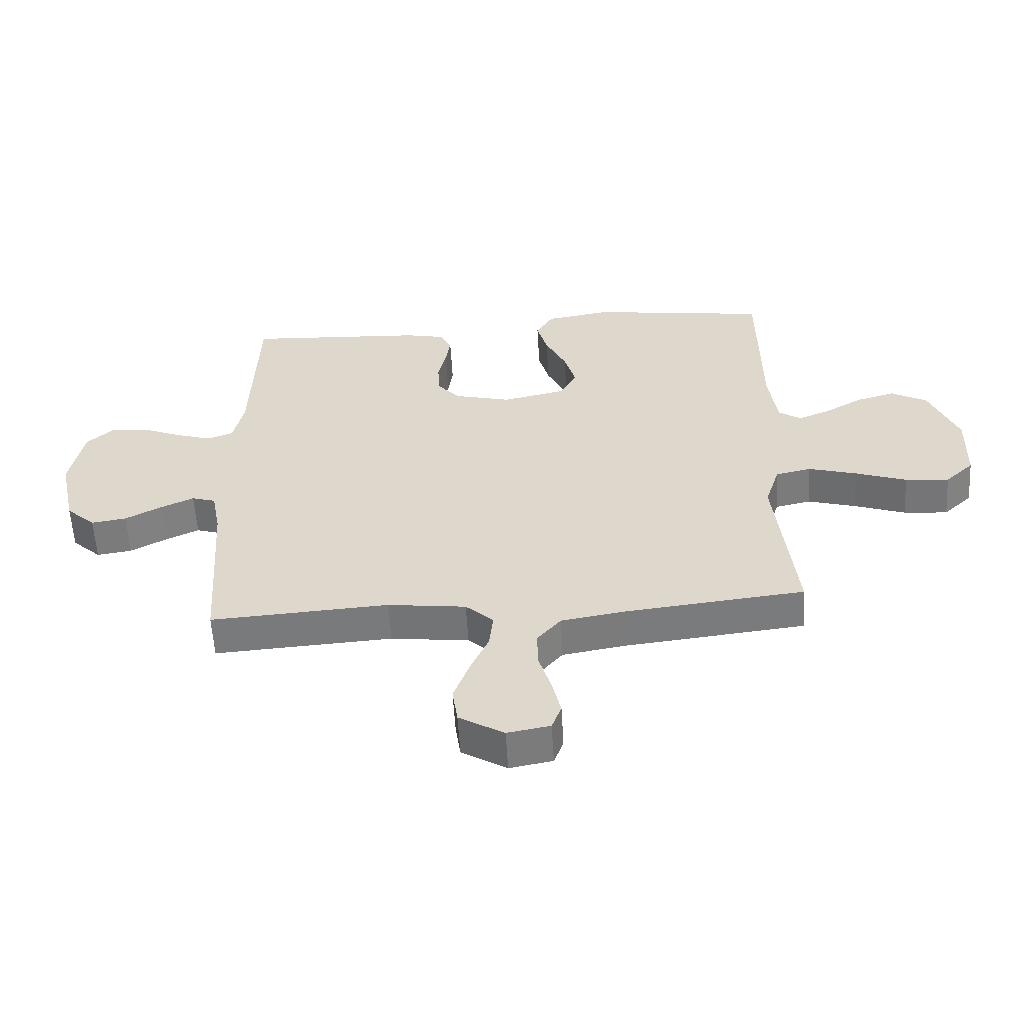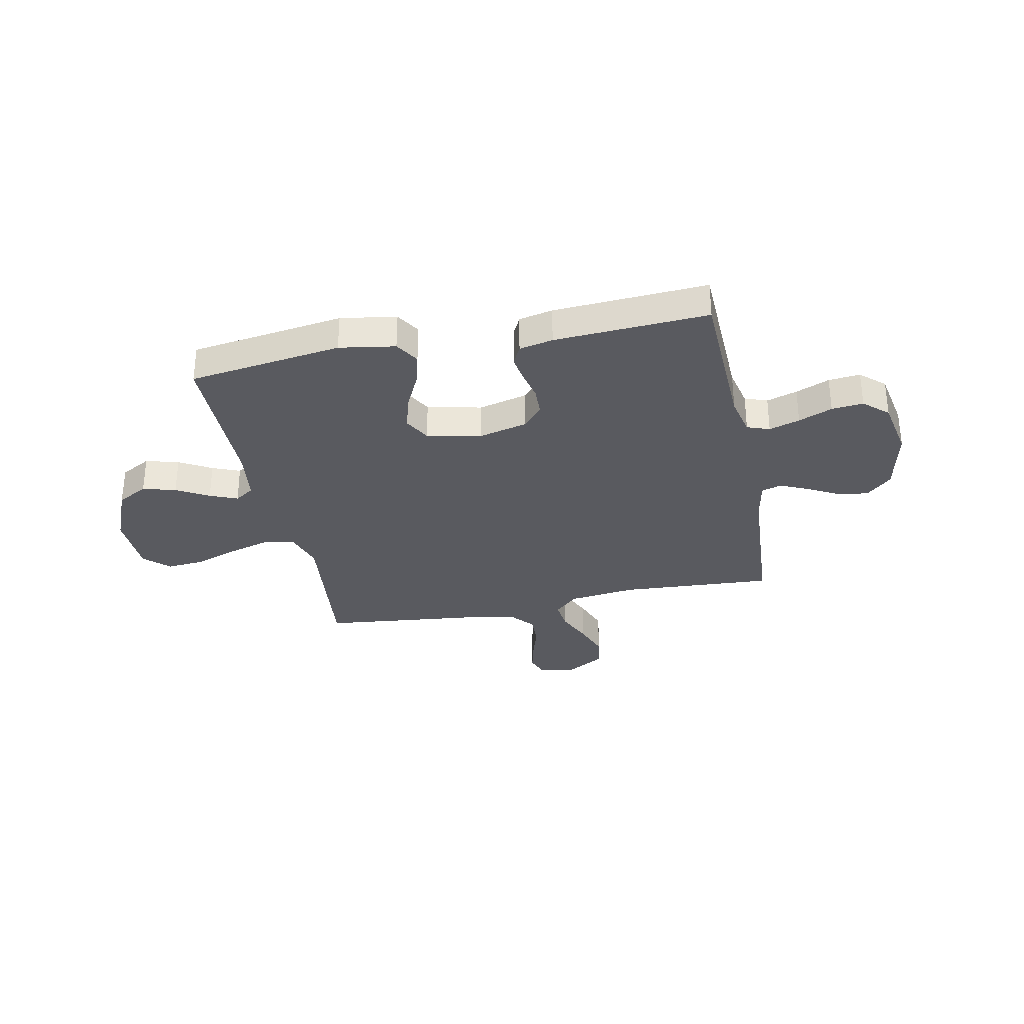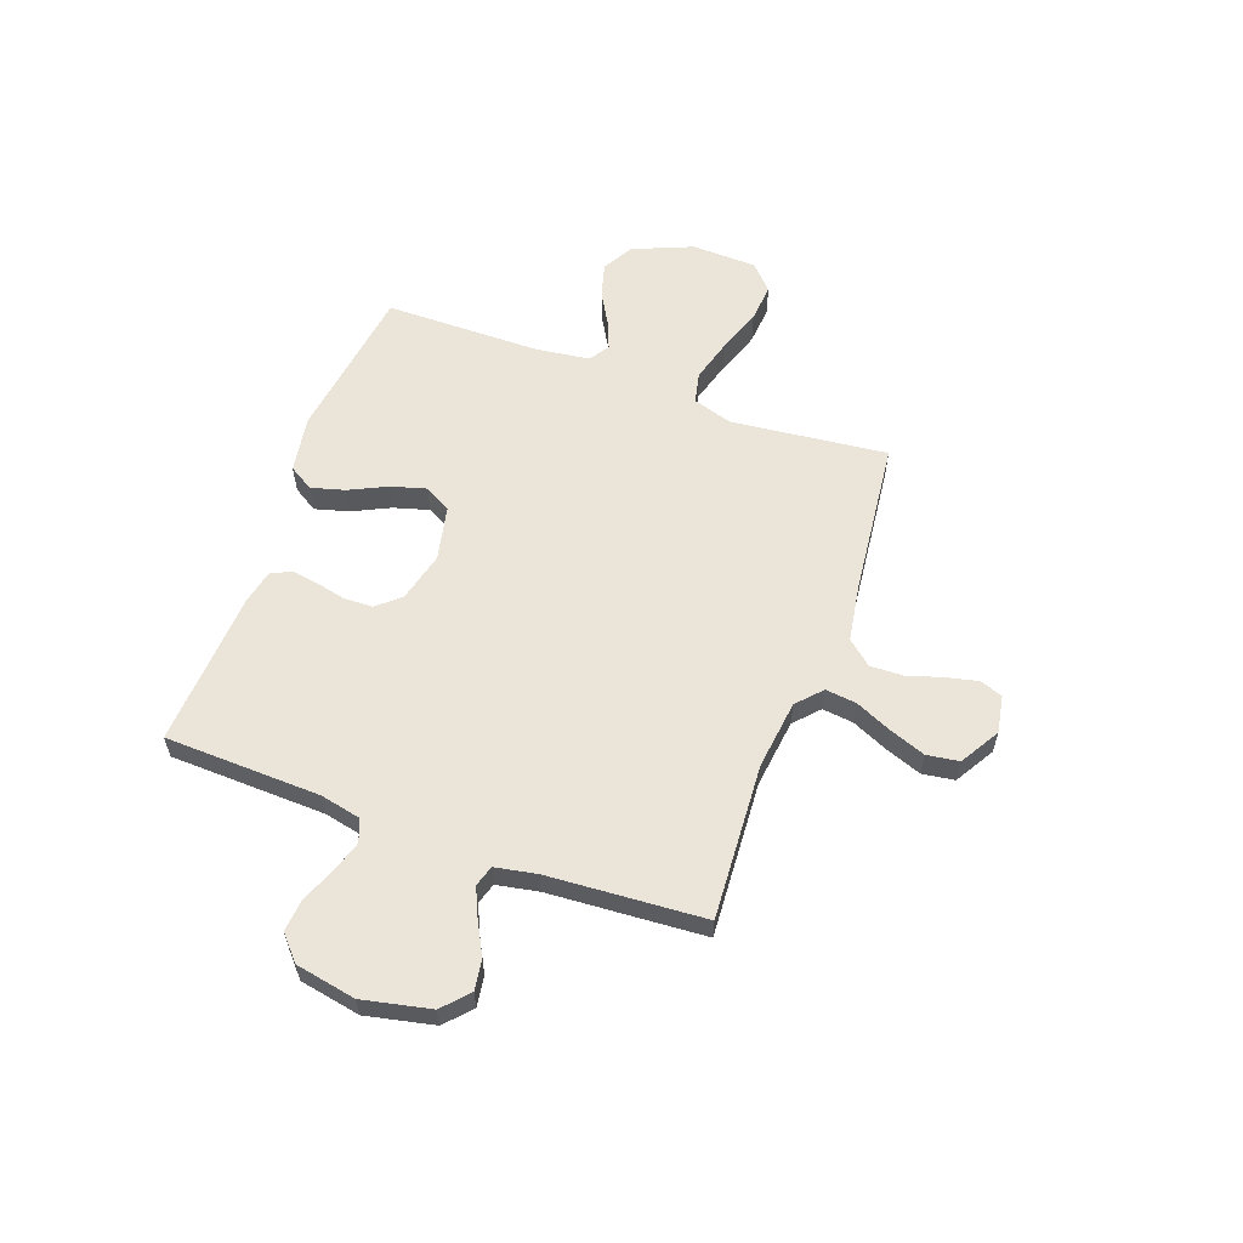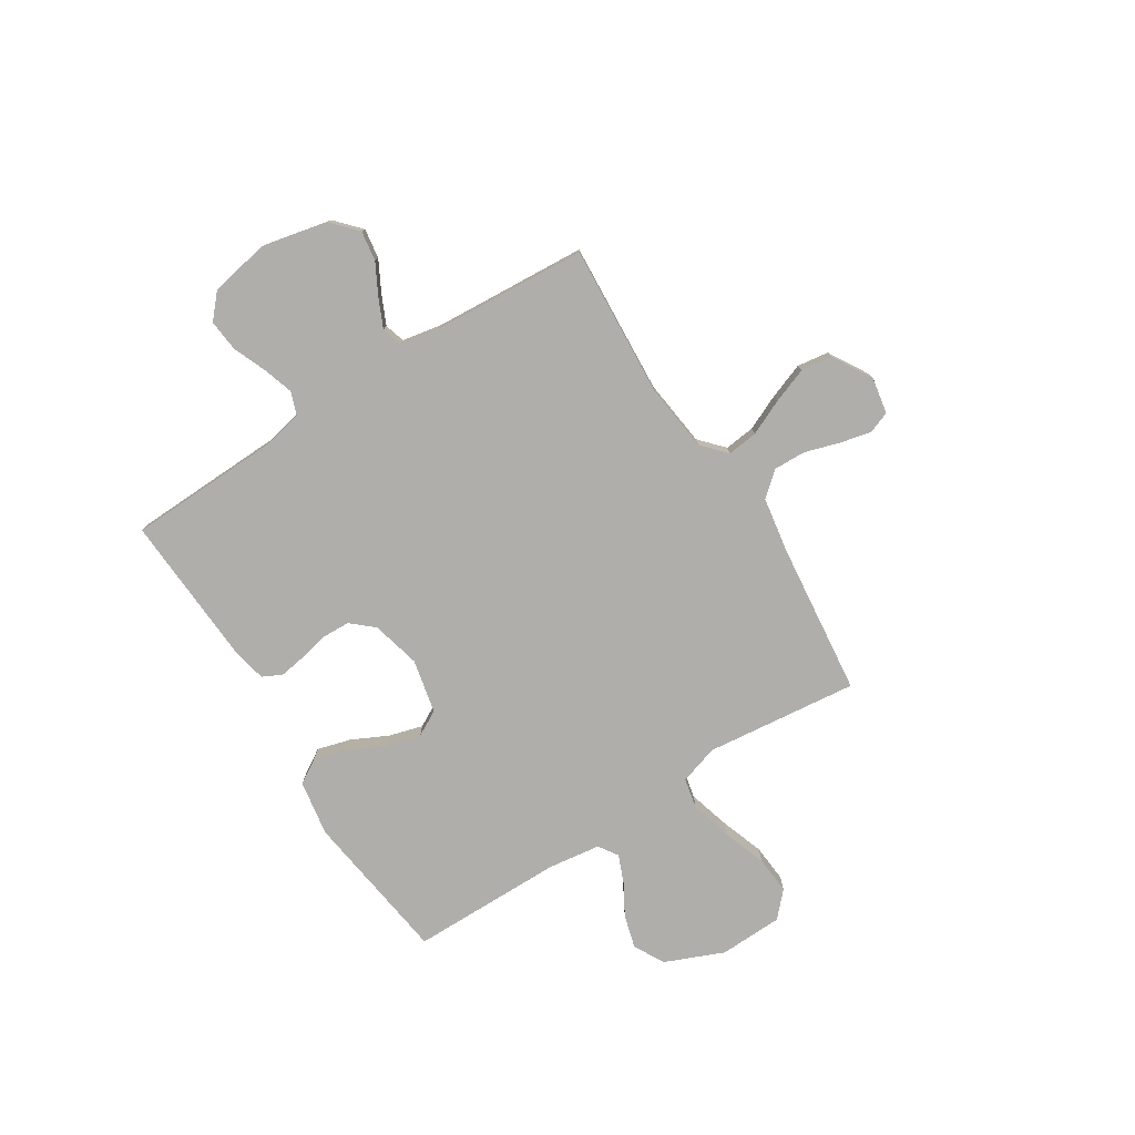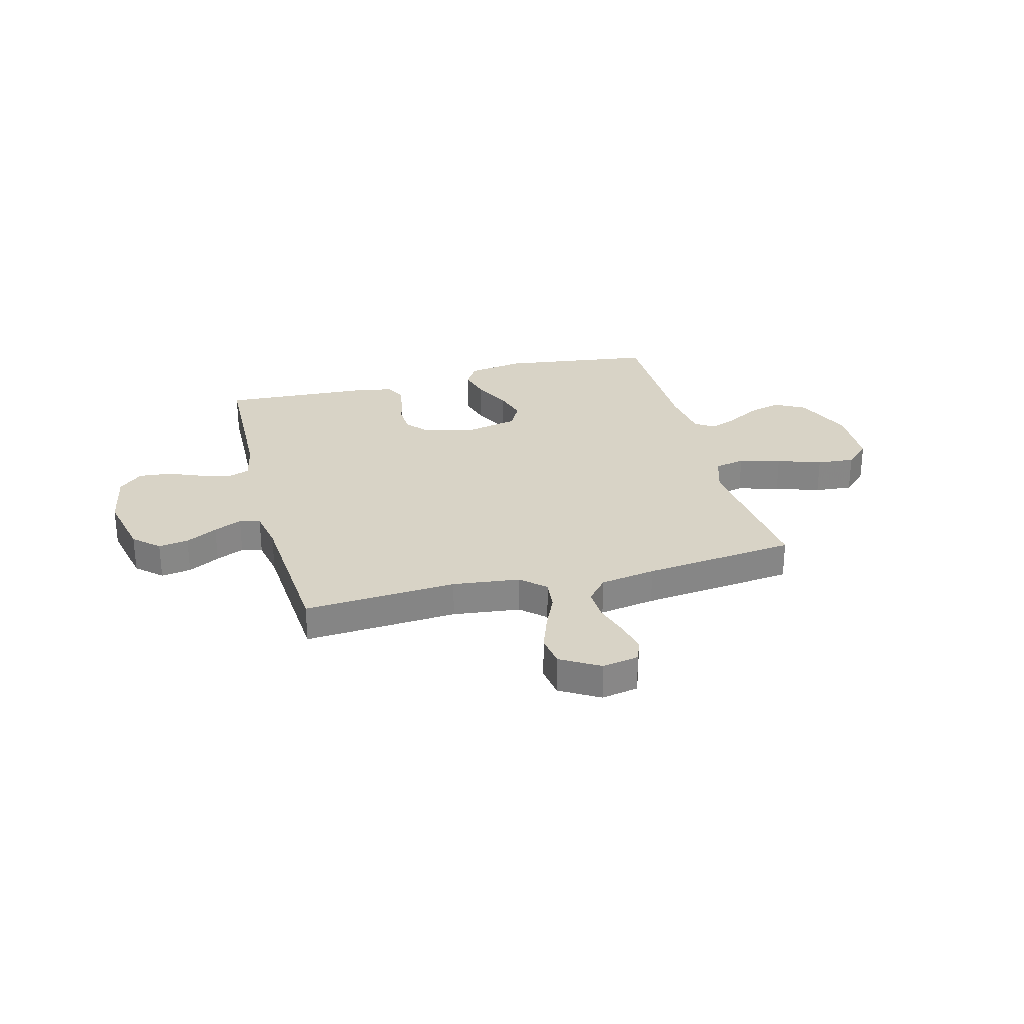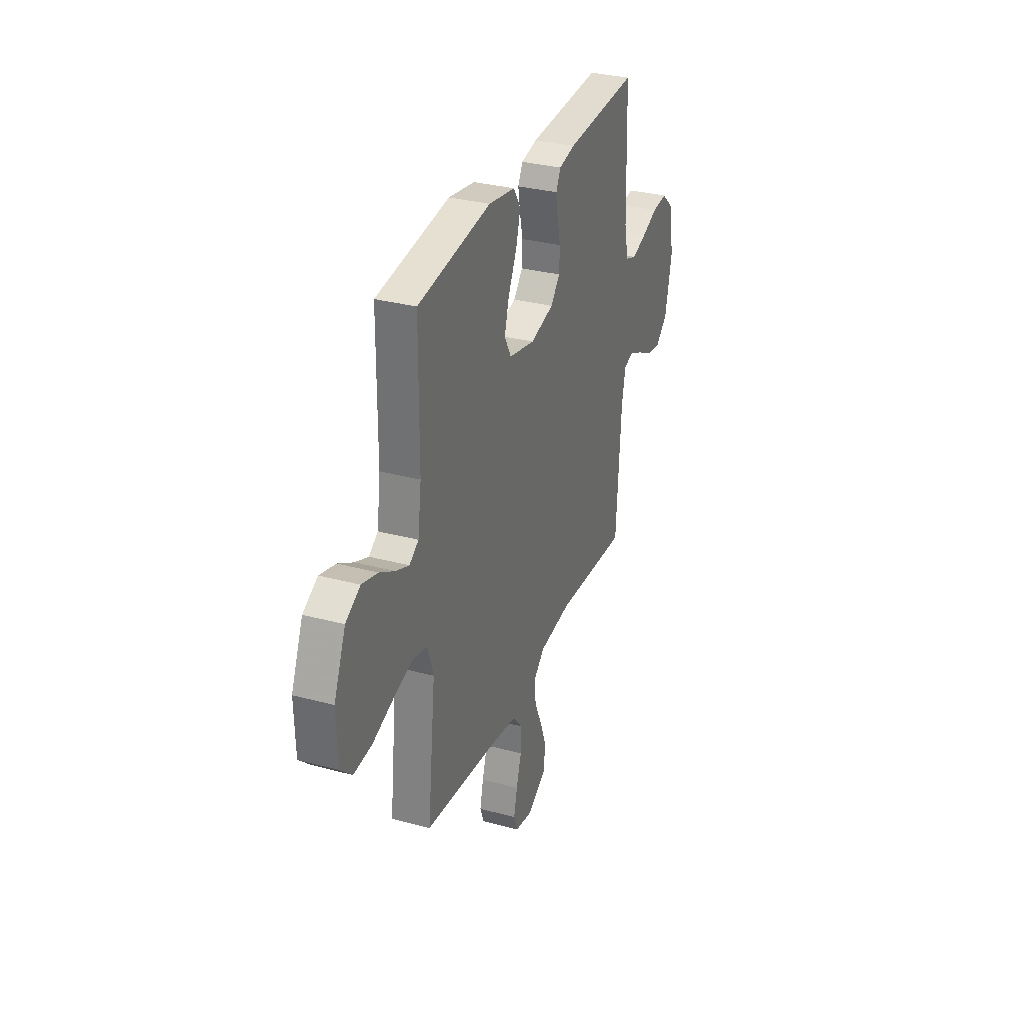
<metadata>
{"format":"obj","ext":"obj","renderer":"f3d","projection":"perspective","resolution":1024,"background":"white","views":[{"elev":-57.5,"azim":-176.7,"up":"+Z"},{"elev":-31.9,"azim":11.6,"up":"+Y"},{"elev":58.8,"azim":110.0,"up":"+Y"},{"elev":-77.8,"azim":122.3,"up":"+Y"},{"elev":28.1,"azim":165.2,"up":"+Y"},{"elev":31.7,"azim":-69.2,"up":"+Z"}]}
</metadata>
<code>
v -0.5 0.07 0.5
v -0.2 0.07 0.541
v -0.091 0.07 0.523
v -0.062 0.07 0.476
v -0.08 0.07 0.411
v -0.115 0.07 0.339
v -0.134 0.07 0.272
v -0.106 0.07 0.221
v 0 0.07 0.198
v 0.096 0.07 0.222
v 0.134 0.07 0.266
v 0.136 0.07 0.322
v 0.123 0.07 0.379
v 0.115 0.07 0.431
v 0.134 0.07 0.469
v 0.2 0.07 0.483
v 0.5 0.07 0.5
v 0.51 0.07 0.2
v 0.527 0.07 0.122
v 0.571 0.07 0.106
v 0.631 0.07 0.125
v 0.697 0.07 0.152
v 0.759 0.07 0.158
v 0.806 0.07 0.116
v 0.828 0.07 0
v 0.8 0.07 -0.13
v 0.751 0.07 -0.175
v 0.692 0.07 -0.166
v 0.63 0.07 -0.133
v 0.575 0.07 -0.108
v 0.535 0.07 -0.12
v 0.52 0.07 -0.2
v 0.5 0.07 -0.5
v 0.2 0.07 -0.481
v 0.068 0.07 -0.497
v 0.021 0.07 -0.54
v 0.028 0.07 -0.6
v 0.059 0.07 -0.669
v 0.085 0.07 -0.739
v 0.076 0.07 -0.801
v 0 0.07 -0.846
v -0.072 0.07 -0.833
v -0.088 0.07 -0.79
v -0.074 0.07 -0.729
v -0.053 0.07 -0.661
v -0.051 0.07 -0.598
v -0.091 0.07 -0.551
v -0.2 0.07 -0.533
v -0.5 0.07 -0.5
v -0.467 0.07 -0.2
v -0.491 0.07 -0.124
v -0.551 0.07 -0.111
v -0.632 0.07 -0.134
v -0.718 0.07 -0.164
v -0.792 0.07 -0.17
v -0.84 0.07 -0.125
v -0.844 0.07 0
v -0.796 0.07 0.115
v -0.736 0.07 0.148
v -0.671 0.07 0.13
v -0.608 0.07 0.094
v -0.554 0.07 0.072
v -0.516 0.07 0.097
v -0.502 0.07 0.2
v -0.5 0 0.5
v -0.2 0 0.541
v -0.091 0 0.523
v -0.062 0 0.476
v -0.08 0 0.411
v -0.115 0 0.339
v -0.134 0 0.272
v -0.106 0 0.221
v 0 0 0.198
v 0.096 0 0.222
v 0.134 0 0.266
v 0.136 0 0.322
v 0.123 0 0.379
v 0.115 0 0.431
v 0.134 0 0.469
v 0.2 0 0.483
v 0.5 0 0.5
v 0.51 0 0.2
v 0.527 0 0.122
v 0.571 0 0.106
v 0.631 0 0.125
v 0.697 0 0.152
v 0.759 0 0.158
v 0.806 0 0.116
v 0.828 0 0
v 0.8 0 -0.13
v 0.751 0 -0.175
v 0.692 0 -0.166
v 0.63 0 -0.133
v 0.575 0 -0.108
v 0.535 0 -0.12
v 0.52 0 -0.2
v 0.5 0 -0.5
v 0.2 0 -0.481
v 0.068 0 -0.497
v 0.021 0 -0.54
v 0.028 0 -0.6
v 0.059 0 -0.669
v 0.085 0 -0.739
v 0.076 0 -0.801
v 0 0 -0.846
v -0.072 0 -0.833
v -0.088 0 -0.79
v -0.074 0 -0.729
v -0.053 0 -0.661
v -0.051 0 -0.598
v -0.091 0 -0.551
v -0.2 0 -0.533
v -0.5 0 -0.5
v -0.467 0 -0.2
v -0.491 0 -0.124
v -0.551 0 -0.111
v -0.632 0 -0.134
v -0.718 0 -0.164
v -0.792 0 -0.17
v -0.84 0 -0.125
v -0.844 0 0
v -0.796 0 0.115
v -0.736 0 0.148
v -0.671 0 0.13
v -0.608 0 0.094
v -0.554 0 0.072
v -0.516 0 0.097
v -0.502 0 0.2
f 58 59 60 61
f 58 61 62
f 57 58 62
f 56 57 62
f 53 54 55 56
f 52 53 56 62
f 51 52 62 63
f 48 49 50
f 47 48 50 51
f 42 43 44 45
f 40 41 42 45
f 40 45 46
f 37 38 39 40
f 37 40 46
f 36 37 46 47
f 32 33 34
f 31 32 34 35
f 26 27 28 29
f 26 29 30
f 25 26 30
f 24 25 30 31
f 21 22 23 24
f 20 21 24 31
f 15 16 17 18
f 15 18 19
f 12 13 14 15
f 12 15 19
f 11 12 19
f 10 11 19
f 9 10 19 20
f 3 4 5 6
f 3 6 7
f 64 1 2 3
f 64 3 7
f 63 64 7 8
f 51 63 8 9
f 35 36 47 51
f 31 35 51
f 9 20 31 51
f 125 124 123 122
f 126 125 122
f 126 122 121
f 126 121 120
f 120 119 118 117
f 126 120 117 116
f 127 126 116 115
f 114 113 112
f 115 114 112 111
f 109 108 107 106
f 109 106 105 104
f 110 109 104
f 104 103 102 101
f 110 104 101
f 111 110 101 100
f 98 97 96
f 99 98 96 95
f 93 92 91 90
f 94 93 90
f 94 90 89
f 95 94 89 88
f 88 87 86 85
f 95 88 85 84
f 82 81 80 79
f 83 82 79
f 79 78 77 76
f 83 79 76
f 83 76 75
f 83 75 74
f 84 83 74 73
f 70 69 68 67
f 71 70 67
f 67 66 65 128
f 71 67 128
f 72 71 128 127
f 73 72 127 115
f 115 111 100 99
f 115 99 95
f 115 95 84 73
f 1 65 66 2
f 2 66 67 3
f 3 67 68 4
f 4 68 69 5
f 5 69 70 6
f 6 70 71 7
f 7 71 72 8
f 8 72 73 9
f 9 73 74 10
f 10 74 75 11
f 11 75 76 12
f 12 76 77 13
f 13 77 78 14
f 14 78 79 15
f 15 79 80 16
f 16 80 81 17
f 17 81 82 18
f 18 82 83 19
f 19 83 84 20
f 20 84 85 21
f 21 85 86 22
f 22 86 87 23
f 23 87 88 24
f 24 88 89 25
f 25 89 90 26
f 26 90 91 27
f 27 91 92 28
f 28 92 93 29
f 29 93 94 30
f 30 94 95 31
f 31 95 96 32
f 32 96 97 33
f 33 97 98 34
f 34 98 99 35
f 35 99 100 36
f 36 100 101 37
f 37 101 102 38
f 38 102 103 39
f 39 103 104 40
f 40 104 105 41
f 41 105 106 42
f 42 106 107 43
f 43 107 108 44
f 44 108 109 45
f 45 109 110 46
f 46 110 111 47
f 47 111 112 48
f 48 112 113 49
f 49 113 114 50
f 50 114 115 51
f 51 115 116 52
f 52 116 117 53
f 53 117 118 54
f 54 118 119 55
f 55 119 120 56
f 56 120 121 57
f 57 121 122 58
f 58 122 123 59
f 59 123 124 60
f 60 124 125 61
f 61 125 126 62
f 62 126 127 63
f 63 127 128 64
f 64 128 65 1

</code>
